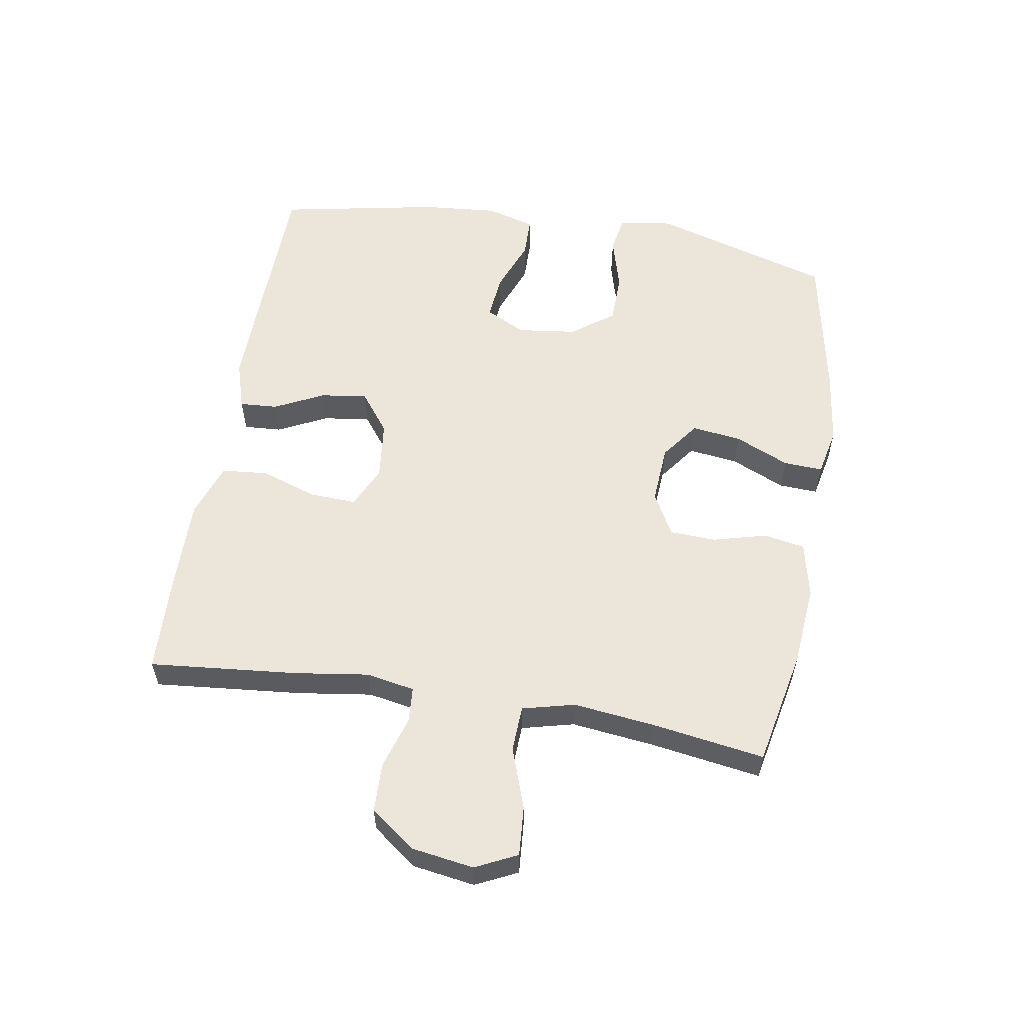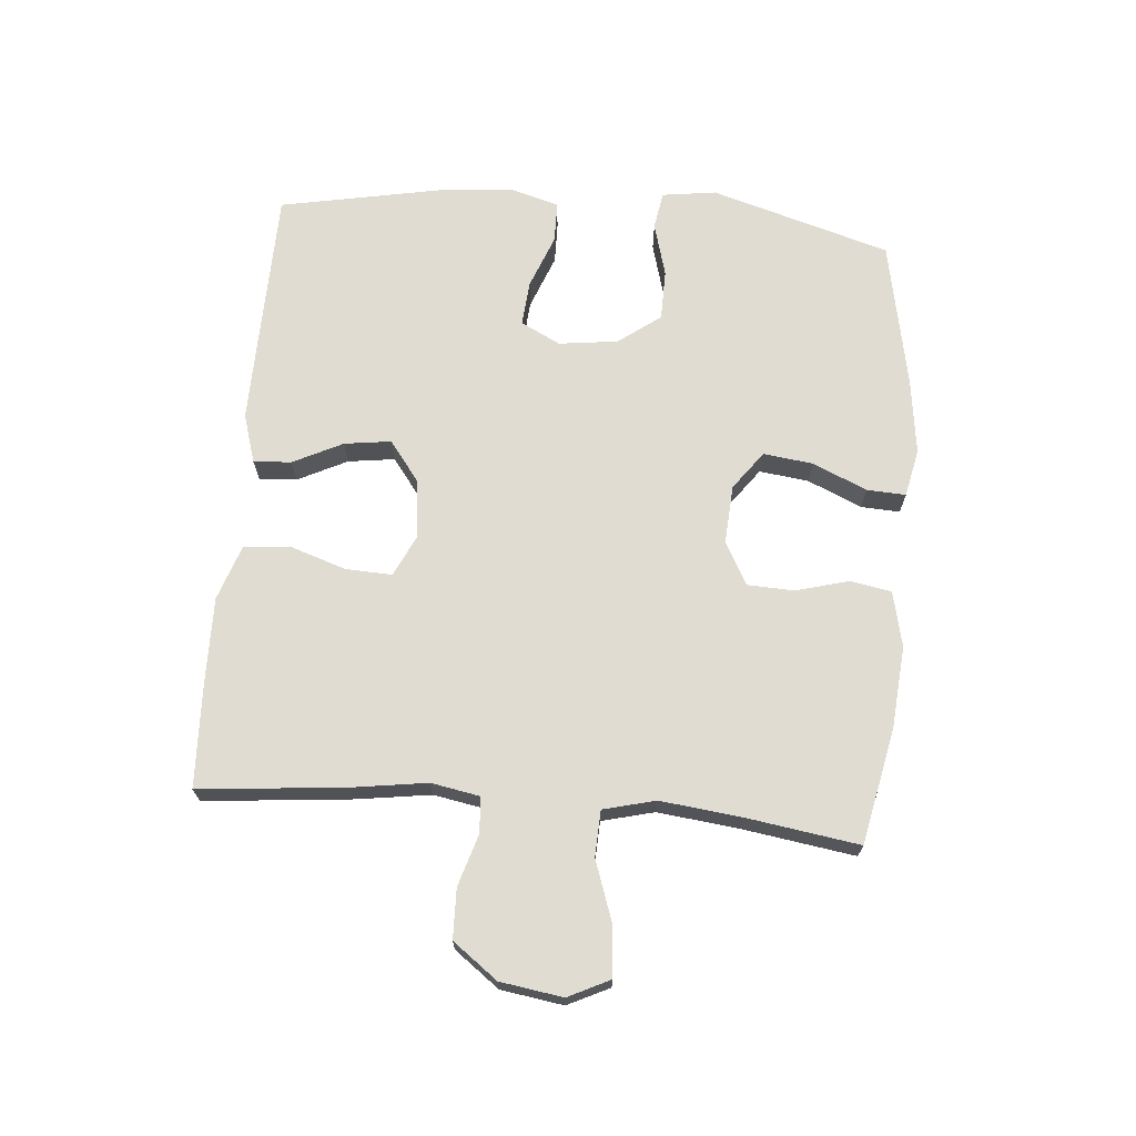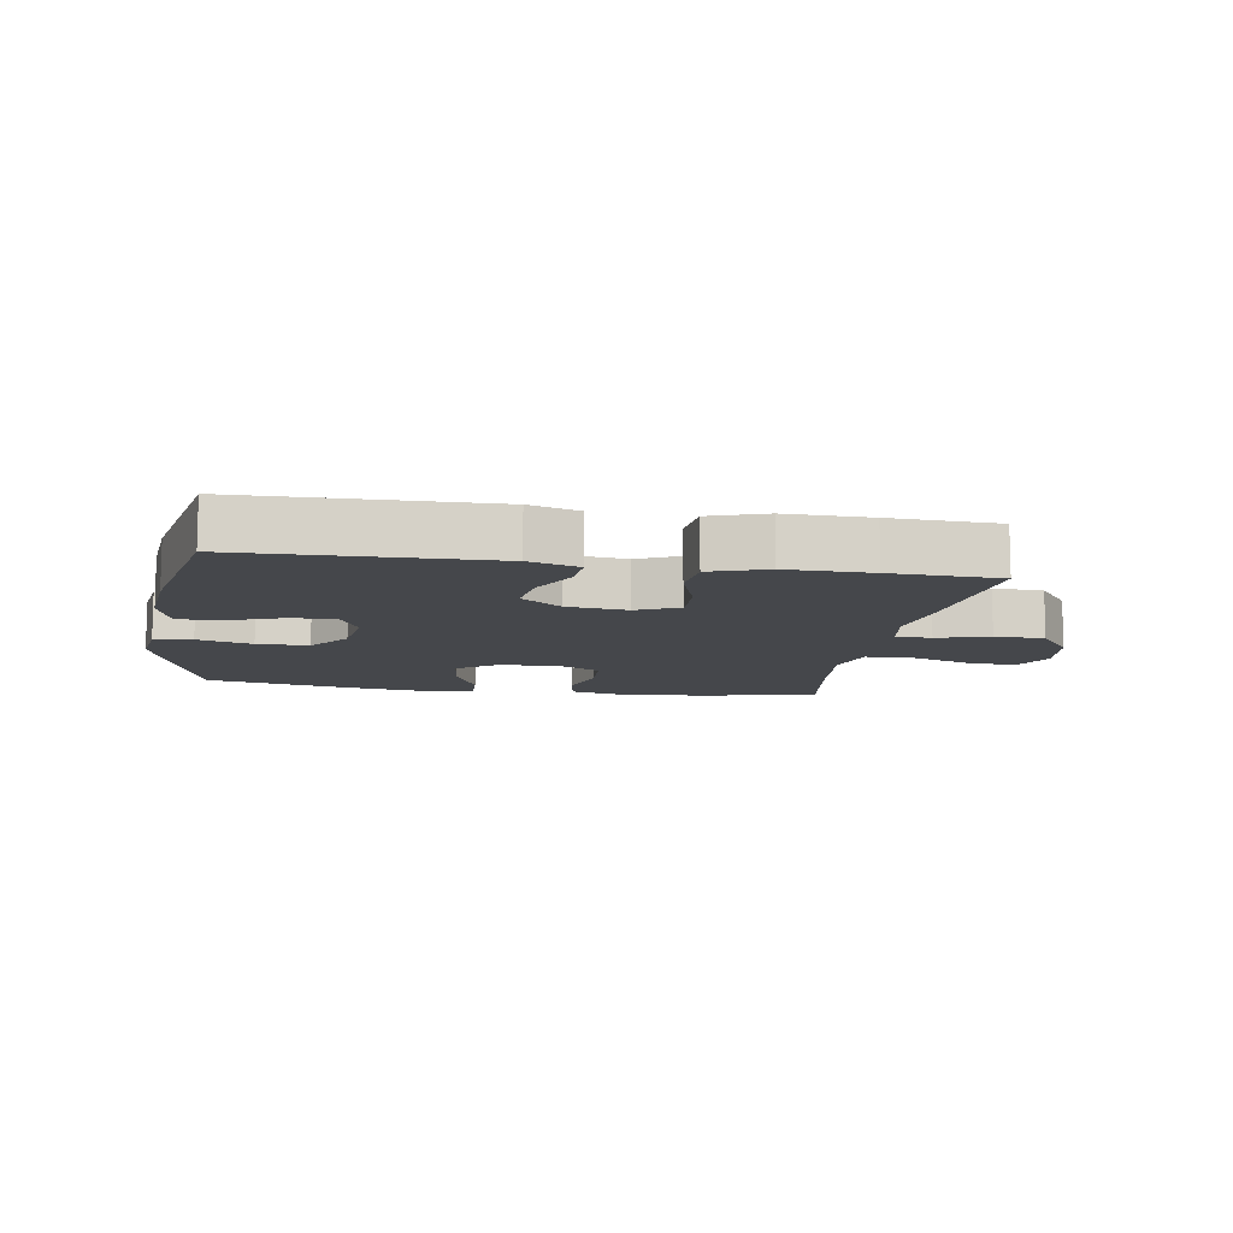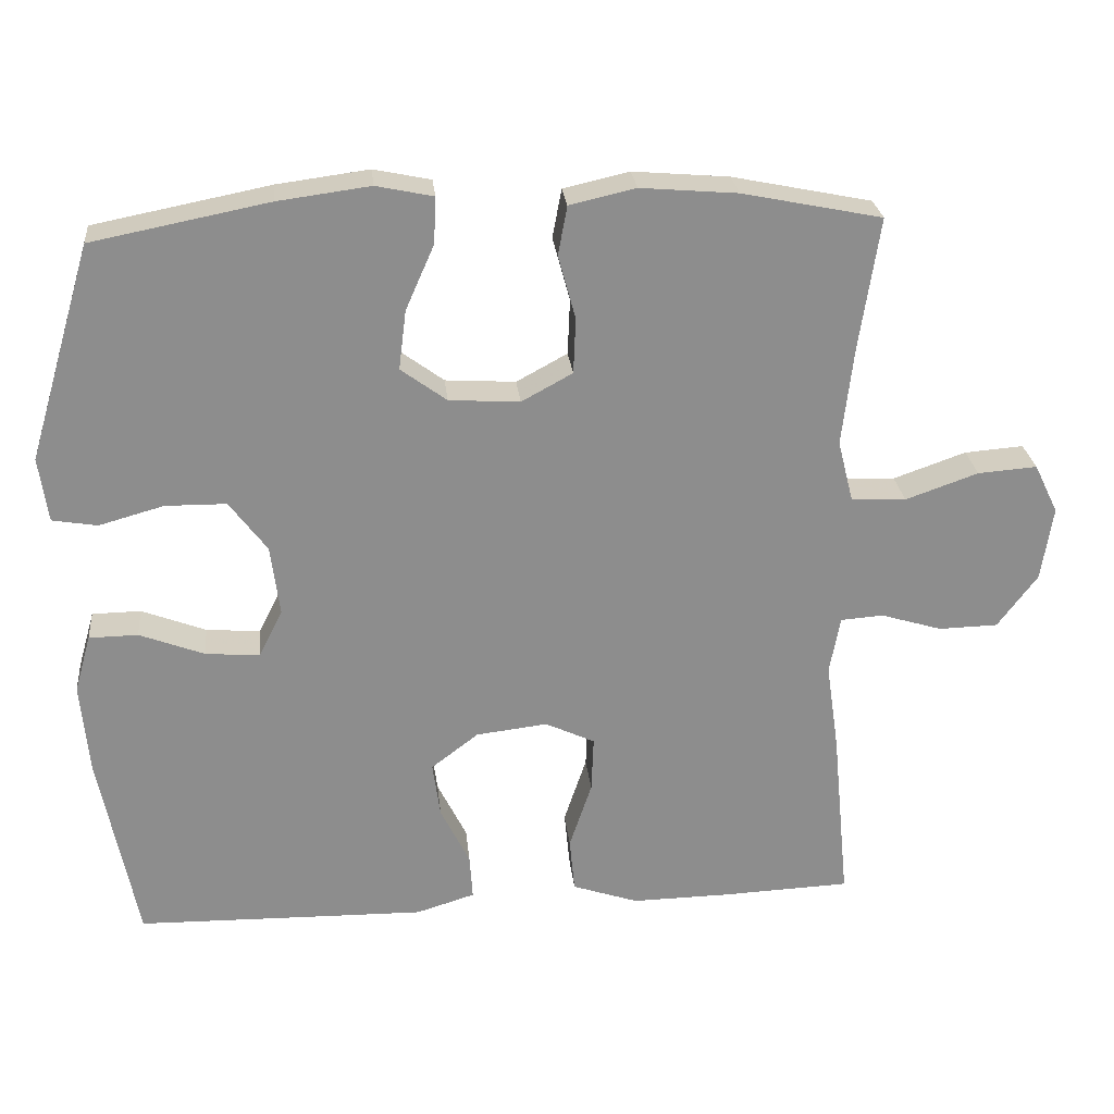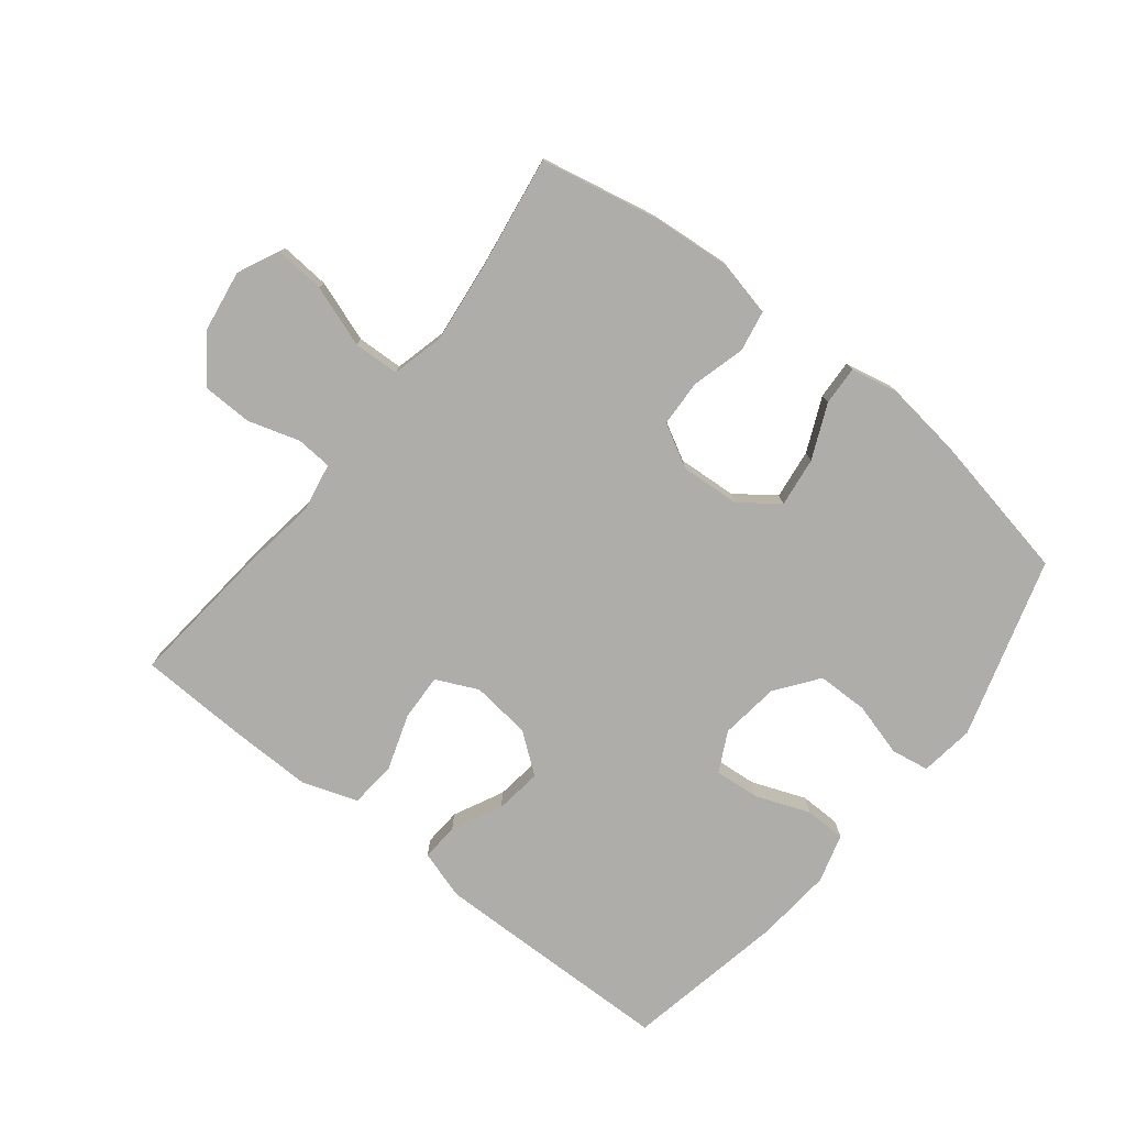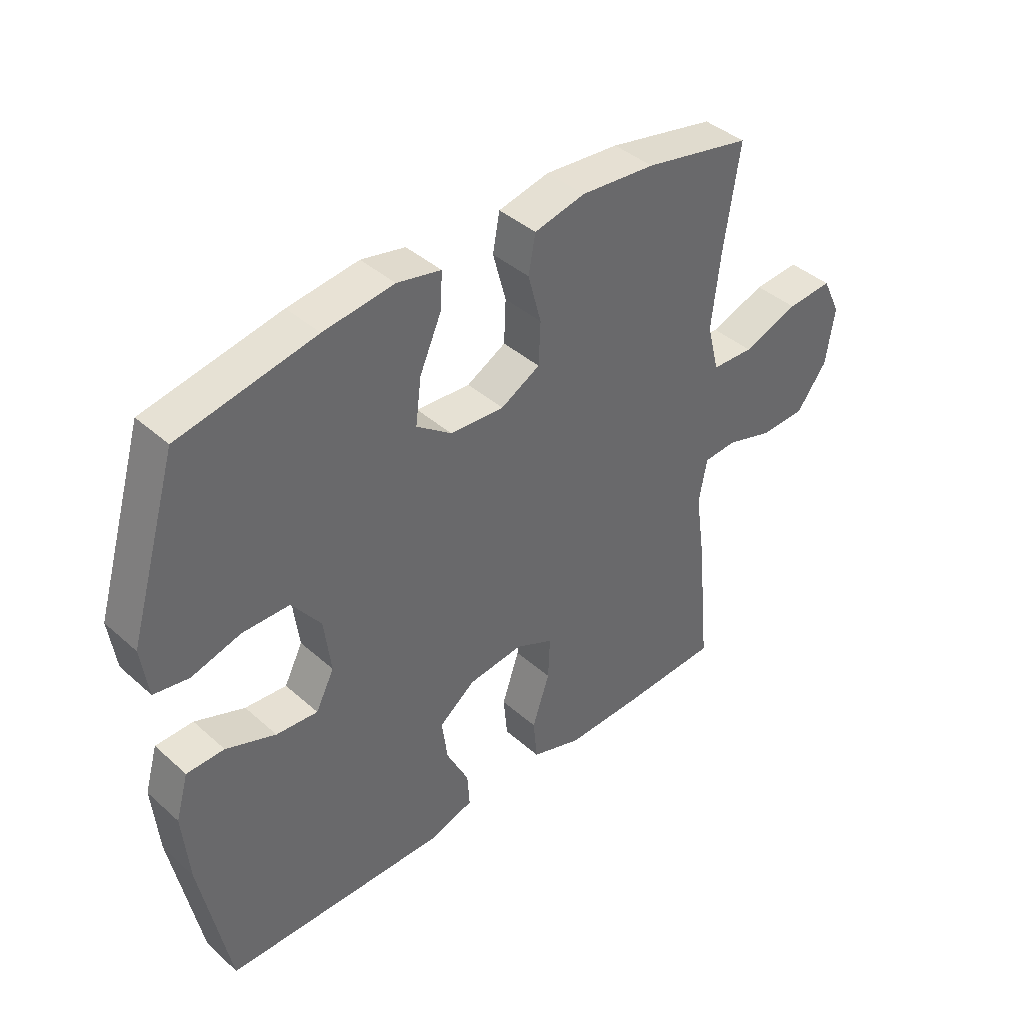
<metadata>
{"format":"obj","ext":"obj","renderer":"f3d","projection":"perspective","resolution":1024,"background":"white","views":[{"elev":57.0,"azim":-80.4,"up":"+Y"},{"elev":69.2,"azim":-85.1,"up":"+Y"},{"elev":-10.4,"azim":170.7,"up":"+Y"},{"elev":25.8,"azim":174.2,"up":"+Z"},{"elev":-77.1,"azim":-38.3,"up":"+Y"},{"elev":40.8,"azim":137.1,"up":"+Z"}]}
</metadata>
<code>
v -0.5 0.07 0.5
v -0.314 0.07 0.538
v -0.185 0.07 0.549
v -0.097 0.07 0.529
v -0.085 0.07 0.464
v -0.108 0.07 0.379
v -0.105 0.07 0.305
v -0.037 0.07 0.268
v 0.057 0.07 0.274
v 0.118 0.07 0.319
v 0.108 0.07 0.398
v 0.07 0.07 0.484
v 0.067 0.07 0.546
v 0.143 0.07 0.562
v 0.265 0.07 0.546
v 0.5 0.07 0.5
v 0.585 0.07 0.214
v 0.573 0.07 0.128
v 0.513 0.07 0.118
v 0.427 0.07 0.142
v 0.346 0.07 0.141
v 0.296 0.07 0.074
v 0.284 0.07 -0.02
v 0.316 0.07 -0.083
v 0.388 0.07 -0.077
v 0.474 0.07 -0.044
v 0.539 0.07 -0.045
v 0.561 0.07 -0.122
v 0.55 0.07 -0.244
v 0.5 0.07 -0.5
v 0.238 0.07 -0.505
v 0.114 0.07 -0.507
v 0.036 0.07 -0.483
v 0.04 0.07 -0.423
v 0.079 0.07 -0.344
v 0.089 0.07 -0.27
v 0.026 0.07 -0.222
v -0.069 0.07 -0.211
v -0.135 0.07 -0.242
v -0.132 0.07 -0.316
v -0.102 0.07 -0.406
v -0.109 0.07 -0.479
v -0.197 0.07 -0.509
v -0.33 0.07 -0.507
v -0.5 0.07 -0.5
v -0.477 0.07 -0.265
v -0.46 0.07 -0.148
v -0.474 0.07 -0.071
v -0.531 0.07 -0.067
v -0.613 0.07 -0.092
v -0.692 0.07 -0.09
v -0.745 0.07 -0.019
v -0.76 0.07 0.08
v -0.728 0.07 0.146
v -0.649 0.07 0.14
v -0.552 0.07 0.106
v -0.479 0.07 0.109
v -0.458 0.07 0.192
v -0.473 0.07 0.322
v -0.5 0 0.5
v -0.314 0 0.538
v -0.185 0 0.549
v -0.097 0 0.529
v -0.085 0 0.464
v -0.108 0 0.379
v -0.105 0 0.305
v -0.037 0 0.268
v 0.057 0 0.274
v 0.118 0 0.319
v 0.108 0 0.398
v 0.07 0 0.484
v 0.067 0 0.546
v 0.143 0 0.562
v 0.265 0 0.546
v 0.5 0 0.5
v 0.585 0 0.214
v 0.573 0 0.128
v 0.513 0 0.118
v 0.427 0 0.142
v 0.346 0 0.141
v 0.296 0 0.074
v 0.284 0 -0.02
v 0.316 0 -0.083
v 0.388 0 -0.077
v 0.474 0 -0.044
v 0.539 0 -0.045
v 0.561 0 -0.122
v 0.55 0 -0.244
v 0.5 0 -0.5
v 0.238 0 -0.505
v 0.114 0 -0.507
v 0.036 0 -0.483
v 0.04 0 -0.423
v 0.079 0 -0.344
v 0.089 0 -0.27
v 0.026 0 -0.222
v -0.069 0 -0.211
v -0.135 0 -0.242
v -0.132 0 -0.316
v -0.102 0 -0.406
v -0.109 0 -0.479
v -0.197 0 -0.509
v -0.33 0 -0.507
v -0.5 0 -0.5
v -0.477 0 -0.265
v -0.46 0 -0.148
v -0.474 0 -0.071
v -0.531 0 -0.067
v -0.613 0 -0.092
v -0.692 0 -0.09
v -0.745 0 -0.019
v -0.76 0 0.08
v -0.728 0 0.146
v -0.649 0 0.14
v -0.552 0 0.106
v -0.479 0 0.109
v -0.458 0 0.192
v -0.473 0 0.322
f 53 54 55 56
f 53 56 57
f 52 53 57
f 49 50 51 52
f 48 49 52 57
f 47 48 57 58
f 45 46 47
f 44 45 47
f 43 44 47 58
f 40 41 42 43
f 39 40 43 58
f 32 33 34 35
f 32 35 36
f 31 32 36
f 30 31 36
f 29 30 36 37
f 25 26 27 28
f 24 25 28 29
f 17 18 19 20
f 17 20 21
f 16 17 21
f 15 16 21 22
f 11 12 13 14
f 10 11 14 15
f 3 4 5 6
f 3 6 7
f 59 1 2 3
f 59 3 7
f 38 39 58 59
f 38 59 7 8
f 24 29 37 38
f 23 24 38 8
f 10 15 22 23
f 9 10 23
f 8 9 23
f 115 114 113 112
f 116 115 112
f 116 112 111
f 111 110 109 108
f 116 111 108 107
f 117 116 107 106
f 106 105 104
f 106 104 103
f 117 106 103 102
f 102 101 100 99
f 117 102 99 98
f 94 93 92 91
f 95 94 91
f 95 91 90
f 95 90 89
f 96 95 89 88
f 87 86 85 84
f 88 87 84 83
f 79 78 77 76
f 80 79 76
f 80 76 75
f 81 80 75 74
f 73 72 71 70
f 74 73 70 69
f 65 64 63 62
f 66 65 62
f 62 61 60 118
f 66 62 118
f 118 117 98 97
f 67 66 118 97
f 97 96 88 83
f 67 97 83 82
f 82 81 74 69
f 82 69 68
f 82 68 67
f 1 60 61 2
f 2 61 62 3
f 3 62 63 4
f 4 63 64 5
f 5 64 65 6
f 6 65 66 7
f 7 66 67 8
f 8 67 68 9
f 9 68 69 10
f 10 69 70 11
f 11 70 71 12
f 12 71 72 13
f 13 72 73 14
f 14 73 74 15
f 15 74 75 16
f 16 75 76 17
f 17 76 77 18
f 18 77 78 19
f 19 78 79 20
f 20 79 80 21
f 21 80 81 22
f 22 81 82 23
f 23 82 83 24
f 24 83 84 25
f 25 84 85 26
f 26 85 86 27
f 27 86 87 28
f 28 87 88 29
f 29 88 89 30
f 30 89 90 31
f 31 90 91 32
f 32 91 92 33
f 33 92 93 34
f 34 93 94 35
f 35 94 95 36
f 36 95 96 37
f 37 96 97 38
f 38 97 98 39
f 39 98 99 40
f 40 99 100 41
f 41 100 101 42
f 42 101 102 43
f 43 102 103 44
f 44 103 104 45
f 45 104 105 46
f 46 105 106 47
f 47 106 107 48
f 48 107 108 49
f 49 108 109 50
f 50 109 110 51
f 51 110 111 52
f 52 111 112 53
f 53 112 113 54
f 54 113 114 55
f 55 114 115 56
f 56 115 116 57
f 57 116 117 58
f 58 117 118 59
f 59 118 60 1

</code>
